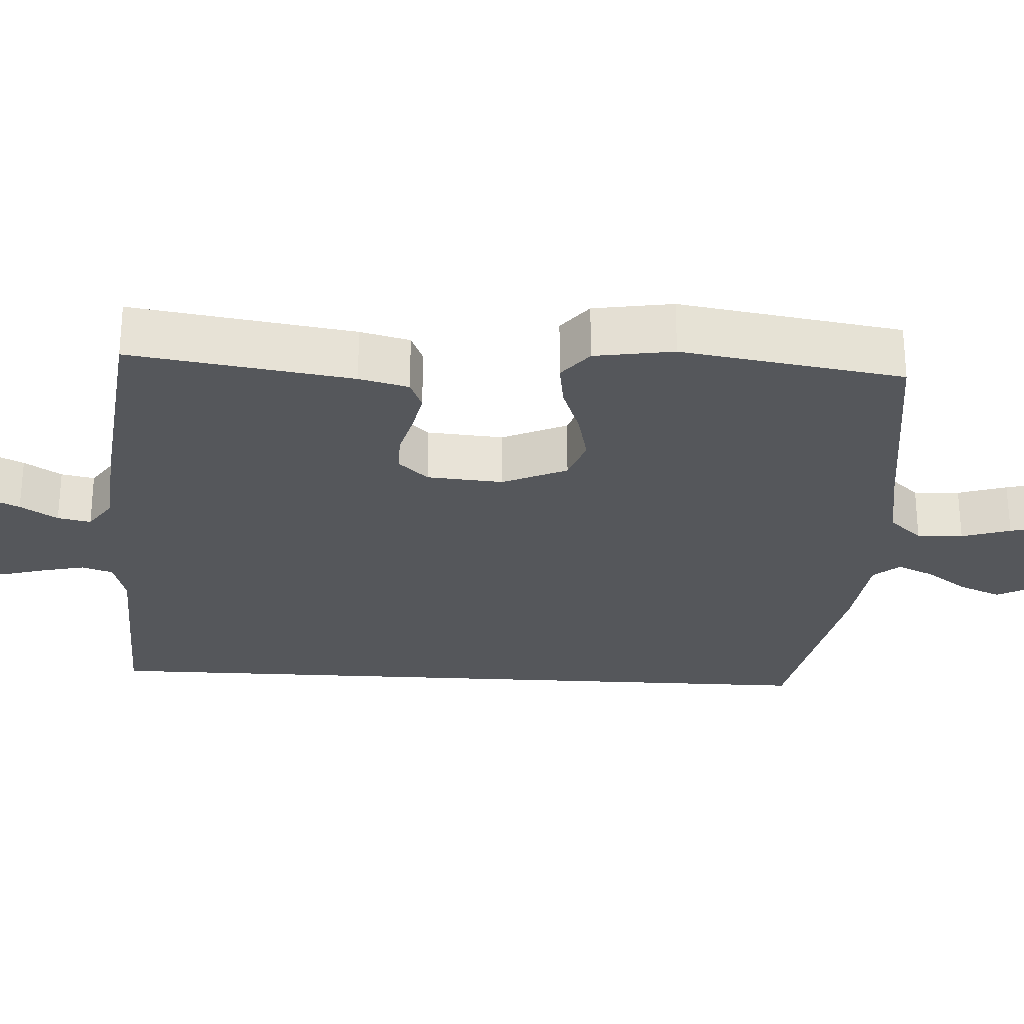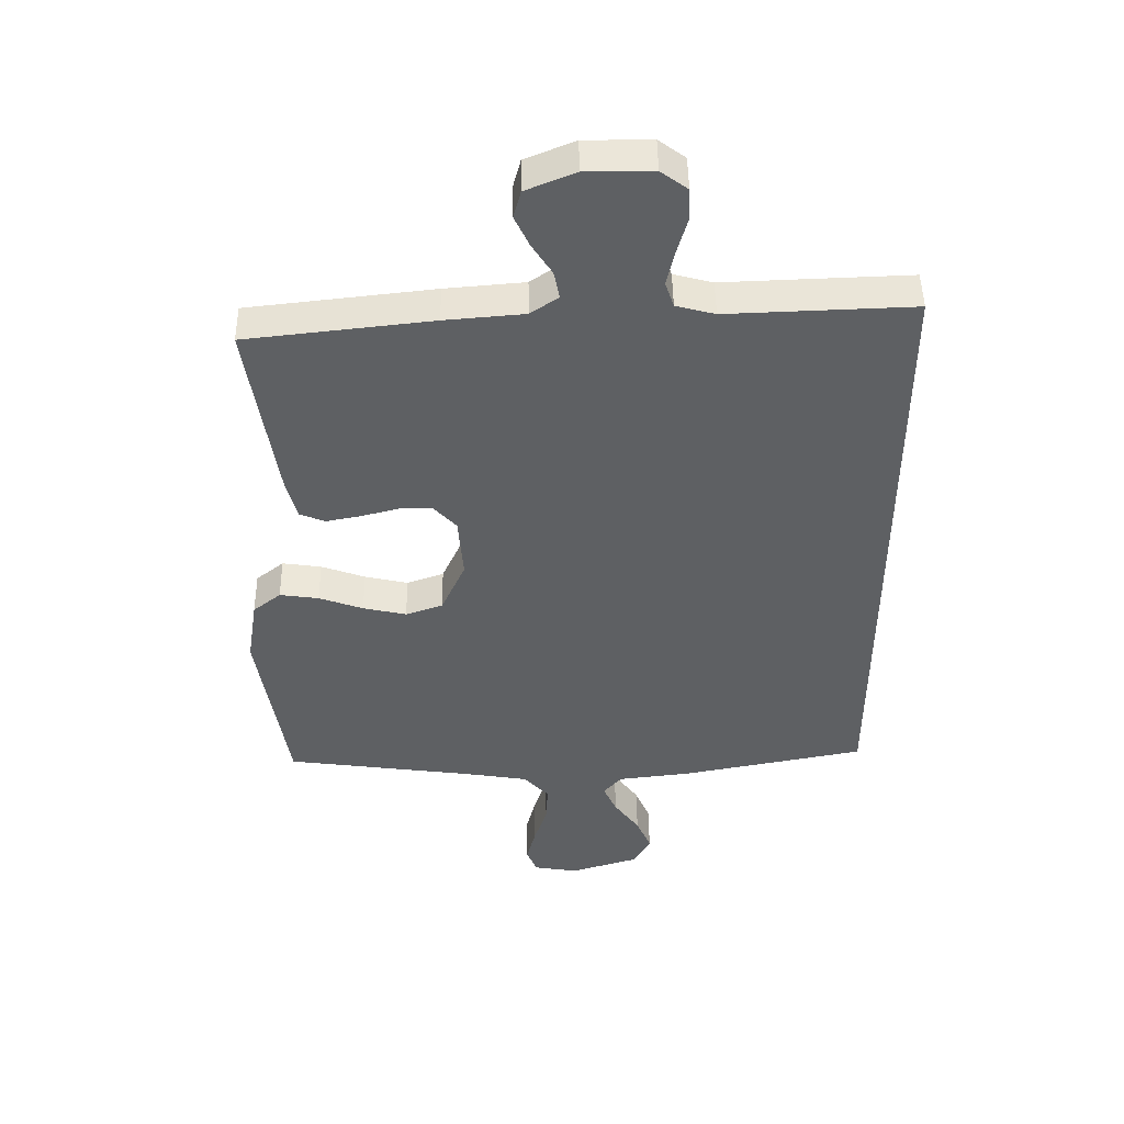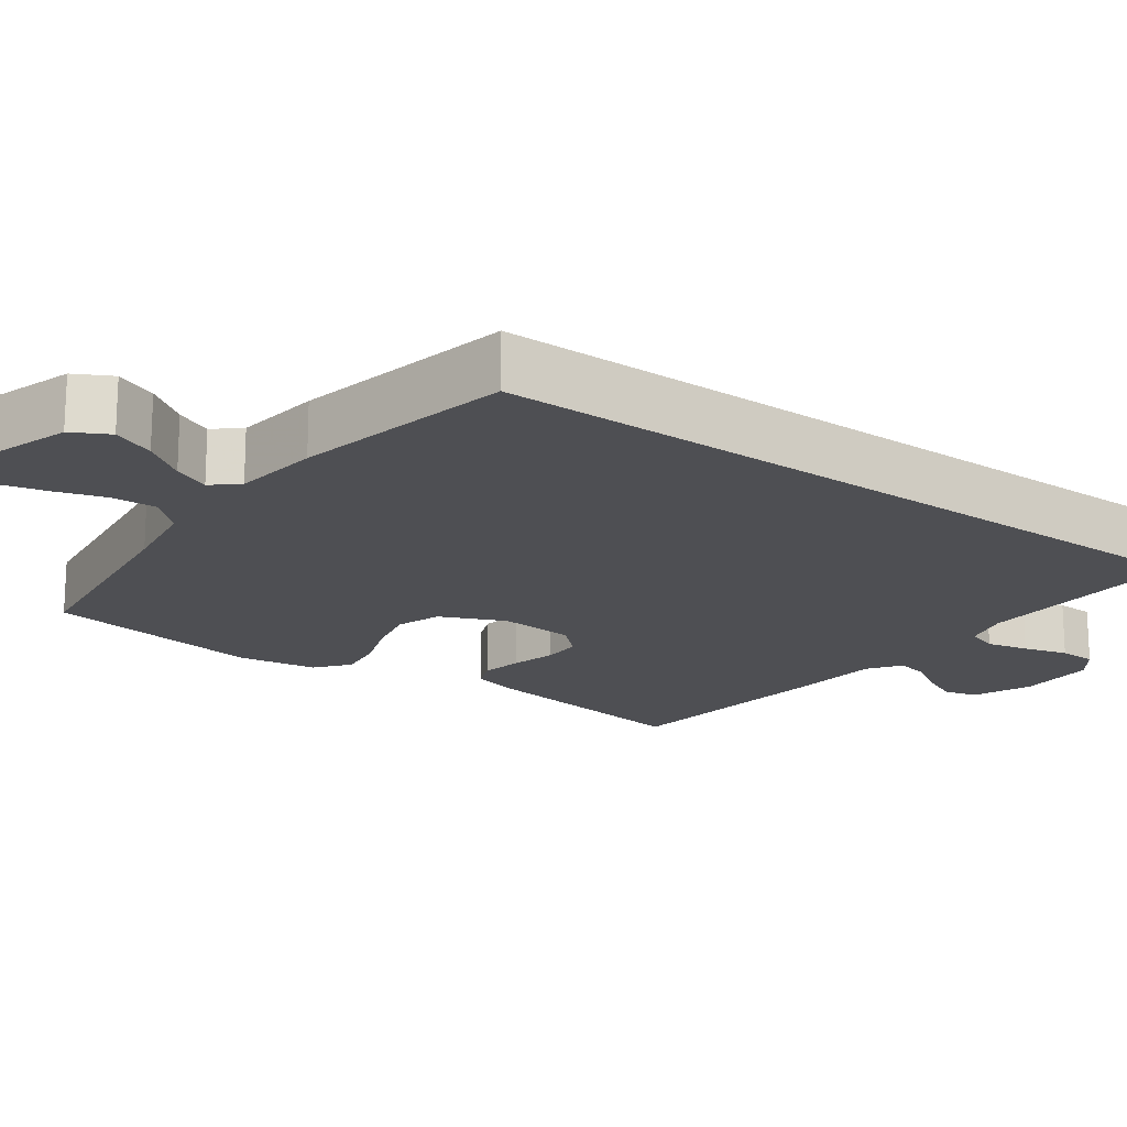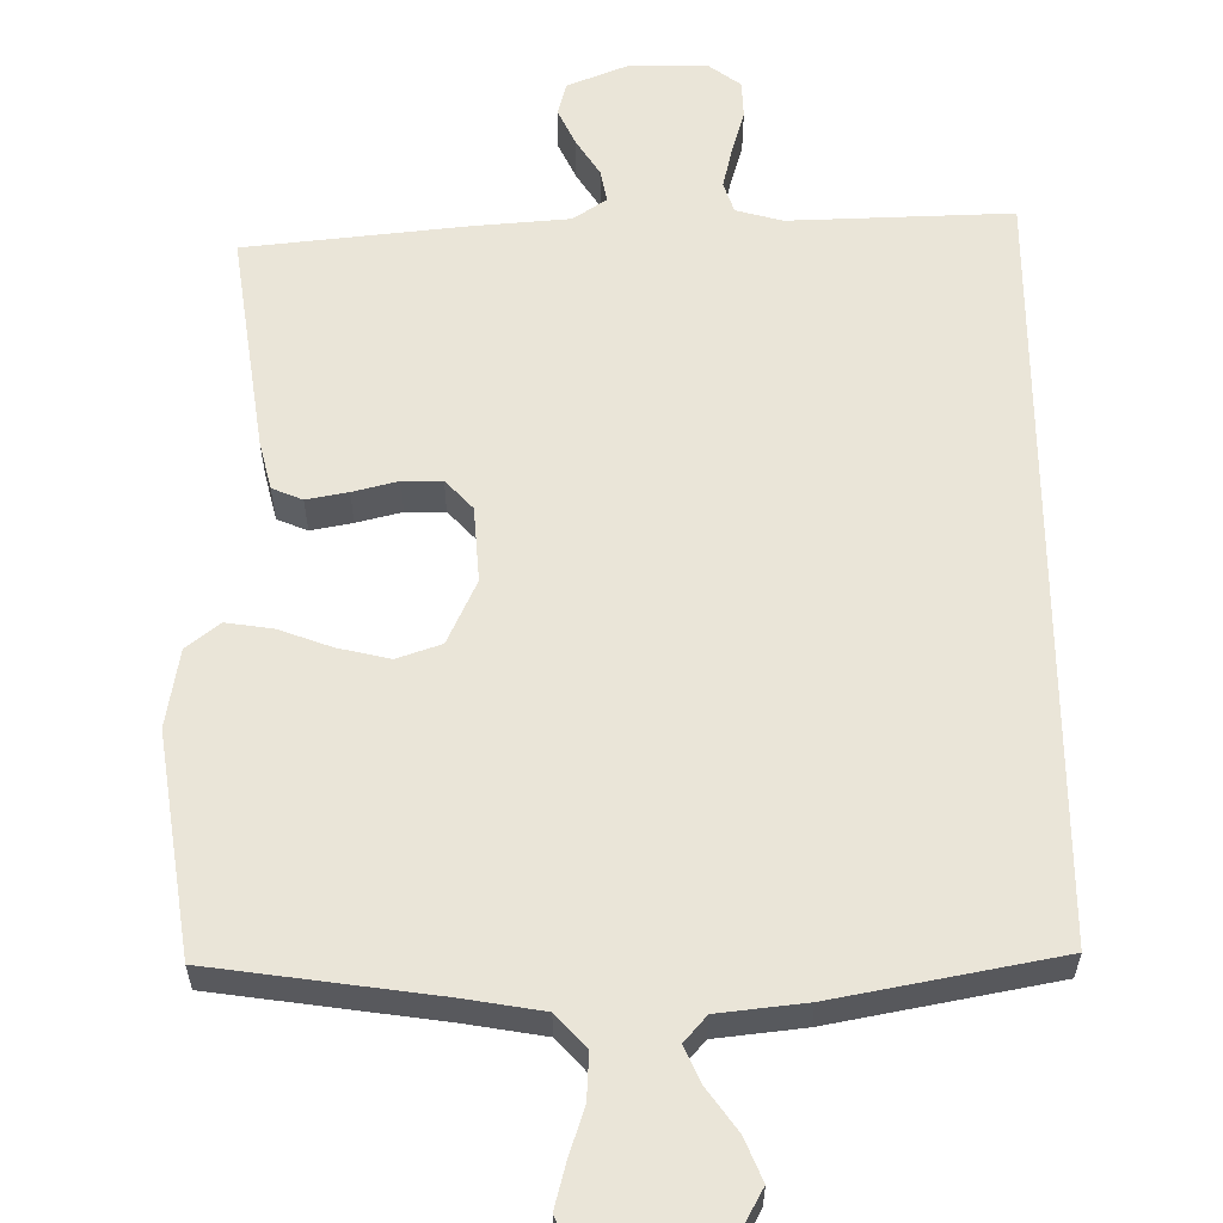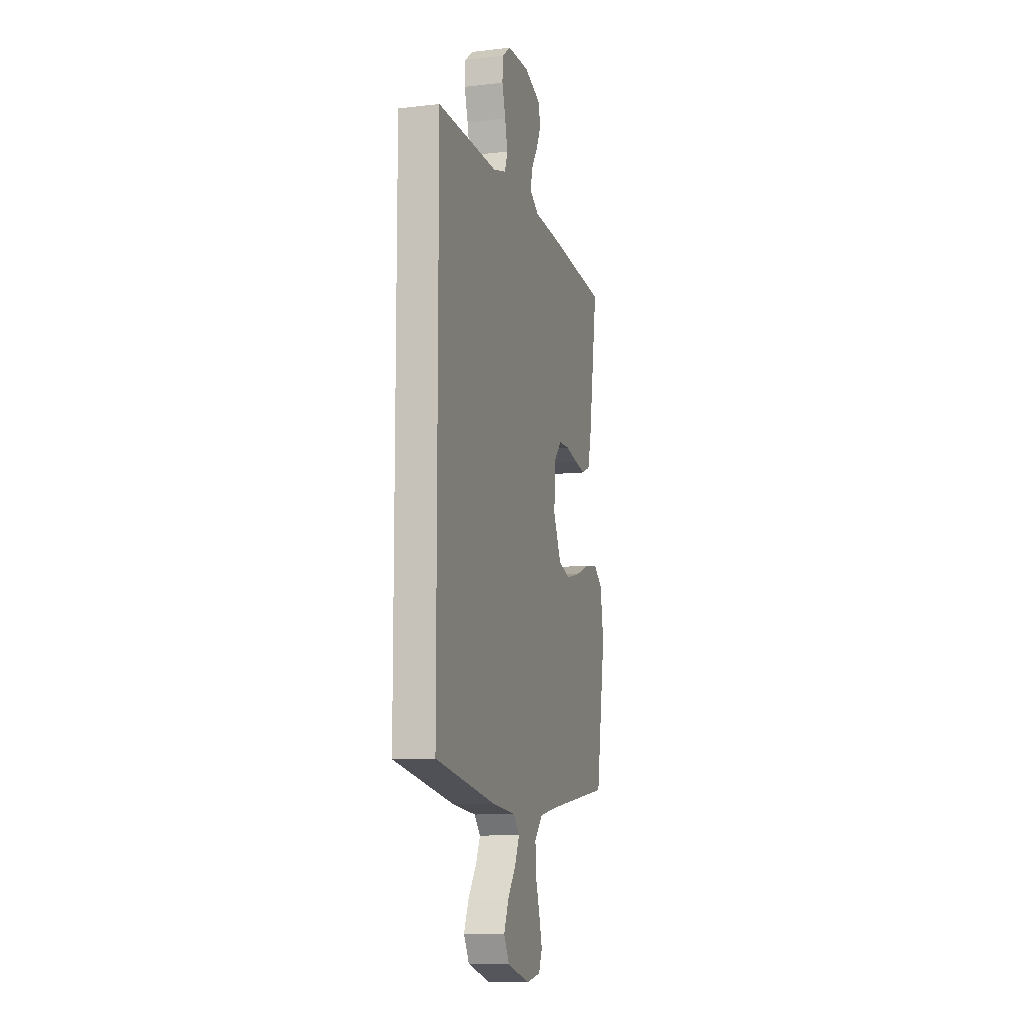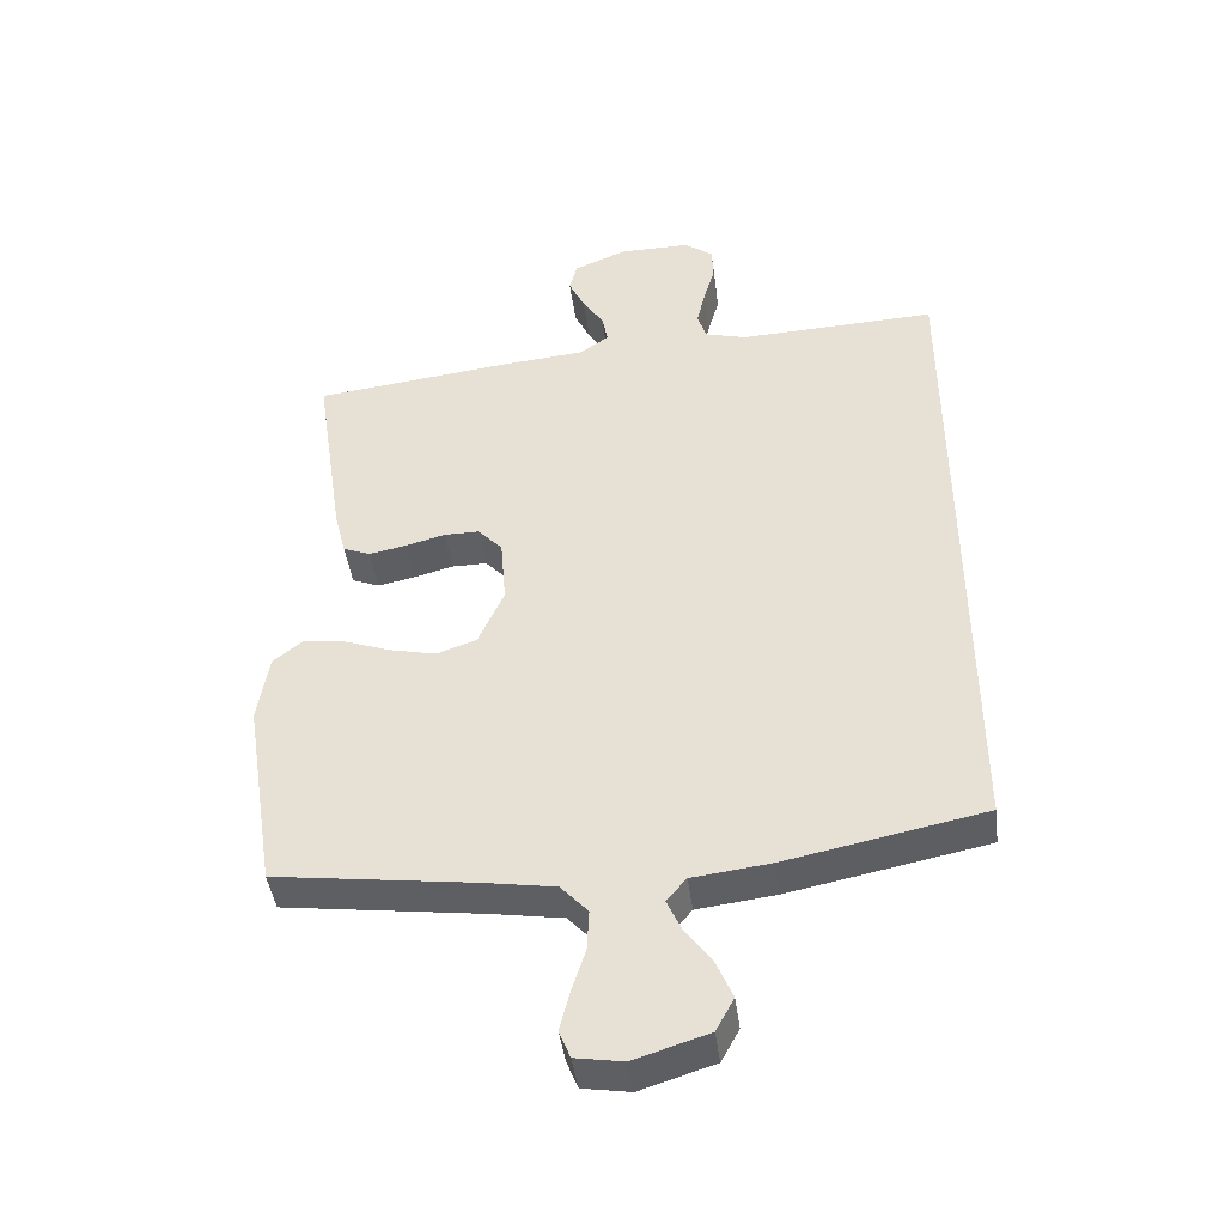
<metadata>
{"format":"obj","ext":"obj","renderer":"f3d","projection":"perspective","resolution":1024,"background":"white","views":[{"elev":-27.0,"azim":86.7,"up":"+Y"},{"elev":47.4,"azim":179.2,"up":"+Z"},{"elev":-18.2,"azim":-126.2,"up":"+Y"},{"elev":59.1,"azim":179.8,"up":"+Y"},{"elev":-9.7,"azim":-73.4,"up":"+Z"},{"elev":-43.9,"azim":-172.5,"up":"+Z"}]}
</metadata>
<code>
v 0.5 0.07 -0.5
v 0.2 0.07 -0.541
v 0.091 0.07 -0.559
v 0.05 0.07 -0.604
v 0.053 0.07 -0.666
v 0.074 0.07 -0.732
v 0.089 0.07 -0.791
v 0.072 0.07 -0.833
v 0 0.07 -0.845
v -0.112 0.07 -0.81
v -0.139 0.07 -0.76
v -0.115 0.07 -0.703
v -0.074 0.07 -0.646
v -0.052 0.07 -0.597
v -0.082 0.07 -0.562
v -0.2 0.07 -0.548
v -0.5 0.07 -0.489
v -0.5 0.07 0.552
v -0.2 0.07 0.541
v -0.137 0.07 0.558
v -0.123 0.07 0.6
v -0.136 0.07 0.657
v -0.153 0.07 0.717
v -0.151 0.07 0.768
v -0.108 0.07 0.8
v 0 0.07 0.8
v 0.08 0.07 0.767
v 0.092 0.07 0.722
v 0.068 0.07 0.671
v 0.036 0.07 0.621
v 0.027 0.07 0.576
v 0.072 0.07 0.545
v 0.2 0.07 0.534
v 0.5 0.07 0.5
v 0.455 0.07 0.2
v 0.438 0.07 0.133
v 0.397 0.07 0.116
v 0.341 0.07 0.127
v 0.28 0.07 0.143
v 0.227 0.07 0.143
v 0.19 0.07 0.103
v 0.182 0.07 0
v 0.221 0.07 -0.087
v 0.281 0.07 -0.108
v 0.351 0.07 -0.092
v 0.422 0.07 -0.066
v 0.485 0.07 -0.057
v 0.53 0.07 -0.093
v 0.547 0.07 -0.2
v 0.5 0 -0.5
v 0.2 0 -0.541
v 0.091 0 -0.559
v 0.05 0 -0.604
v 0.053 0 -0.666
v 0.074 0 -0.732
v 0.089 0 -0.791
v 0.072 0 -0.833
v 0 0 -0.845
v -0.112 0 -0.81
v -0.139 0 -0.76
v -0.115 0 -0.703
v -0.074 0 -0.646
v -0.052 0 -0.597
v -0.082 0 -0.562
v -0.2 0 -0.548
v -0.5 0 -0.489
v -0.5 0 0.552
v -0.2 0 0.541
v -0.137 0 0.558
v -0.123 0 0.6
v -0.136 0 0.657
v -0.153 0 0.717
v -0.151 0 0.768
v -0.108 0 0.8
v 0 0 0.8
v 0.08 0 0.767
v 0.092 0 0.722
v 0.068 0 0.671
v 0.036 0 0.621
v 0.027 0 0.576
v 0.072 0 0.545
v 0.2 0 0.534
v 0.5 0 0.5
v 0.455 0 0.2
v 0.438 0 0.133
v 0.397 0 0.116
v 0.341 0 0.127
v 0.28 0 0.143
v 0.227 0 0.143
v 0.19 0 0.103
v 0.182 0 0
v 0.221 0 -0.087
v 0.281 0 -0.108
v 0.351 0 -0.092
v 0.422 0 -0.066
v 0.485 0 -0.057
v 0.53 0 -0.093
v 0.547 0 -0.2
f 48 49 1 2
f 45 46 47 48
f 44 45 48 2
f 43 44 2 3
f 42 43 3 4
f 41 42 4
f 36 37 38 39
f 34 35 36 39
f 32 33 34 39
f 31 32 39 40
f 27 28 29 30
f 25 26 27 30
f 25 30 31
f 22 23 24 25
f 21 22 25 31
f 20 21 31 40
f 16 17 18 19
f 15 16 19 20
f 14 15 20
f 10 11 12 13
f 10 13 14
f 9 10 14
f 5 6 7 8
f 5 8 9 14
f 20 40 41
f 20 41 4
f 4 5 14 20
f 51 50 98 97
f 97 96 95 94
f 51 97 94 93
f 52 51 93 92
f 53 52 92 91
f 53 91 90
f 88 87 86 85
f 88 85 84 83
f 88 83 82 81
f 89 88 81 80
f 79 78 77 76
f 79 76 75 74
f 80 79 74
f 74 73 72 71
f 80 74 71 70
f 89 80 70 69
f 68 67 66 65
f 69 68 65 64
f 69 64 63
f 62 61 60 59
f 63 62 59
f 63 59 58
f 57 56 55 54
f 63 58 57 54
f 90 89 69
f 53 90 69
f 69 63 54 53
f 1 50 51 2
f 2 51 52 3
f 3 52 53 4
f 4 53 54 5
f 5 54 55 6
f 6 55 56 7
f 7 56 57 8
f 8 57 58 9
f 9 58 59 10
f 10 59 60 11
f 11 60 61 12
f 12 61 62 13
f 13 62 63 14
f 14 63 64 15
f 15 64 65 16
f 16 65 66 17
f 17 66 67 18
f 18 67 68 19
f 19 68 69 20
f 20 69 70 21
f 21 70 71 22
f 22 71 72 23
f 23 72 73 24
f 24 73 74 25
f 25 74 75 26
f 26 75 76 27
f 27 76 77 28
f 28 77 78 29
f 29 78 79 30
f 30 79 80 31
f 31 80 81 32
f 32 81 82 33
f 33 82 83 34
f 34 83 84 35
f 35 84 85 36
f 36 85 86 37
f 37 86 87 38
f 38 87 88 39
f 39 88 89 40
f 40 89 90 41
f 41 90 91 42
f 42 91 92 43
f 43 92 93 44
f 44 93 94 45
f 45 94 95 46
f 46 95 96 47
f 47 96 97 48
f 48 97 98 49
f 49 98 50 1

</code>
